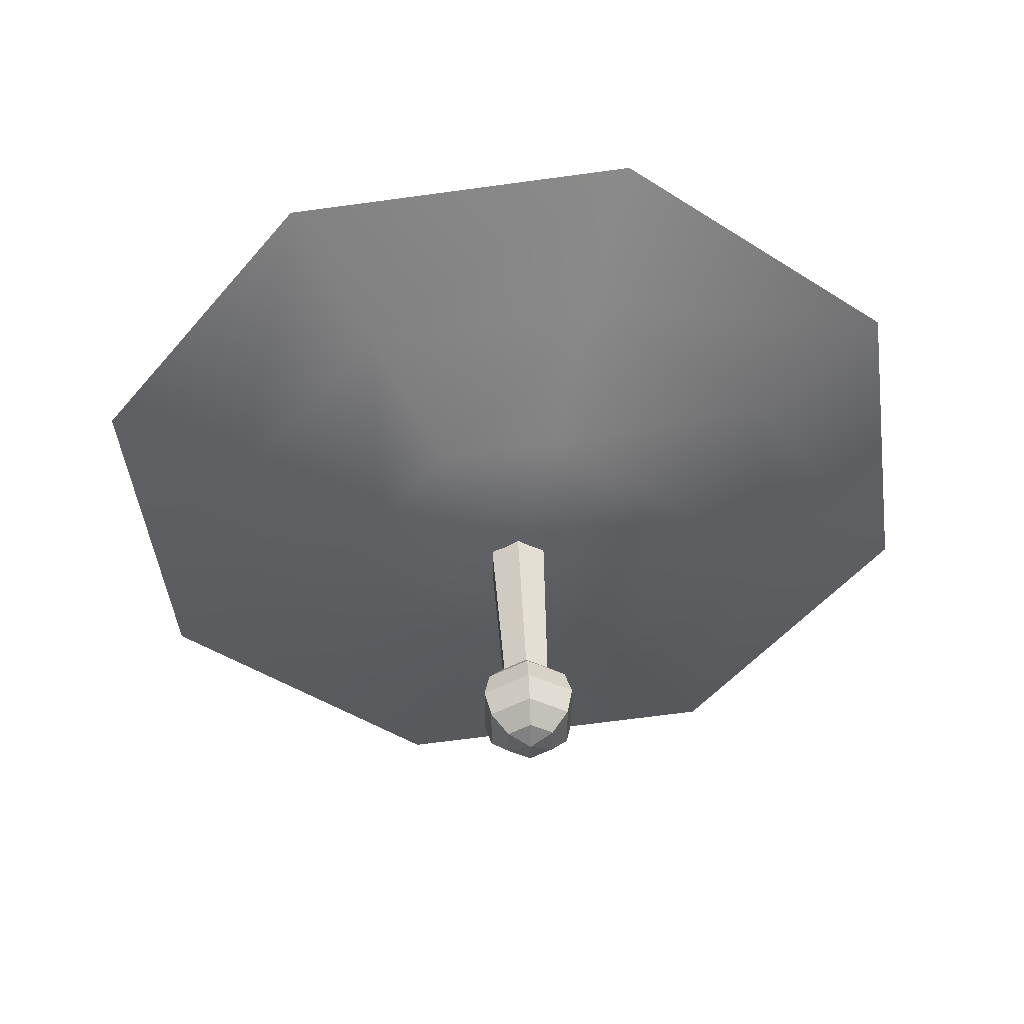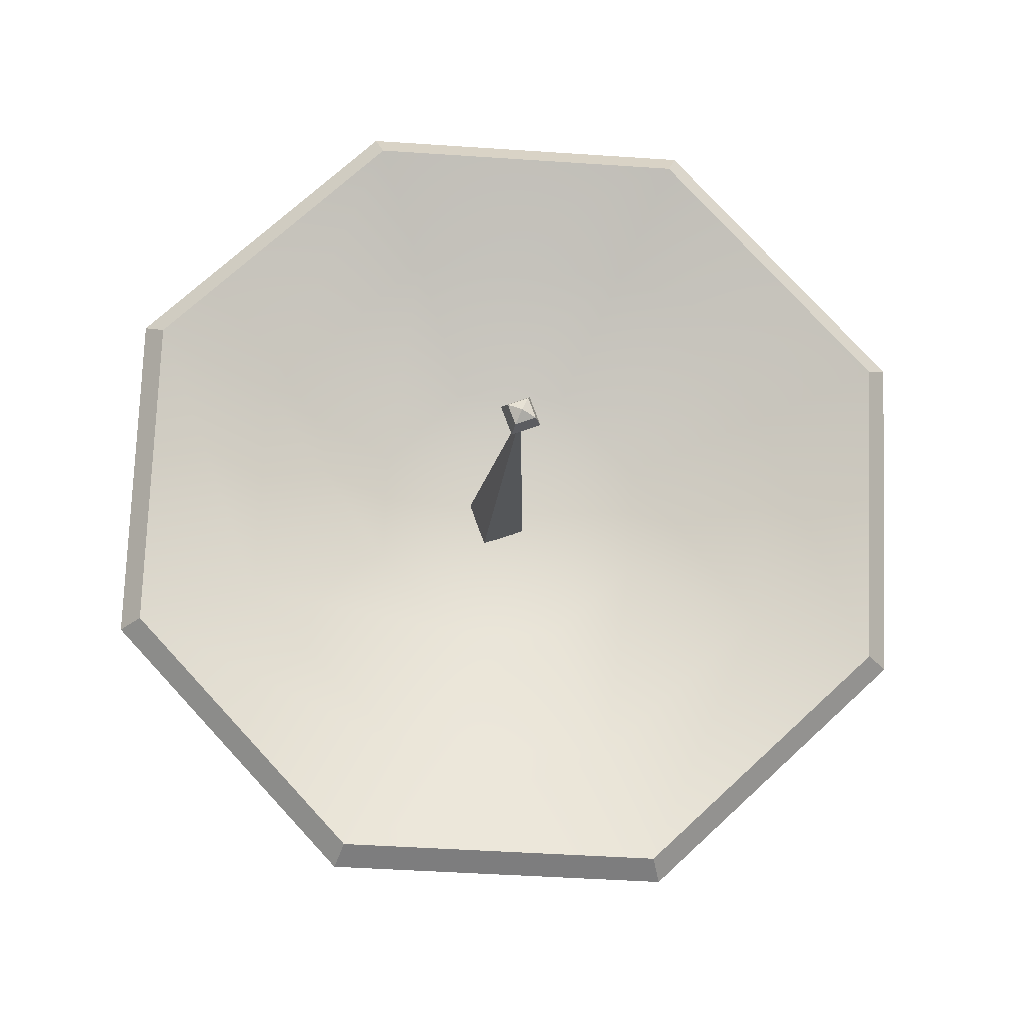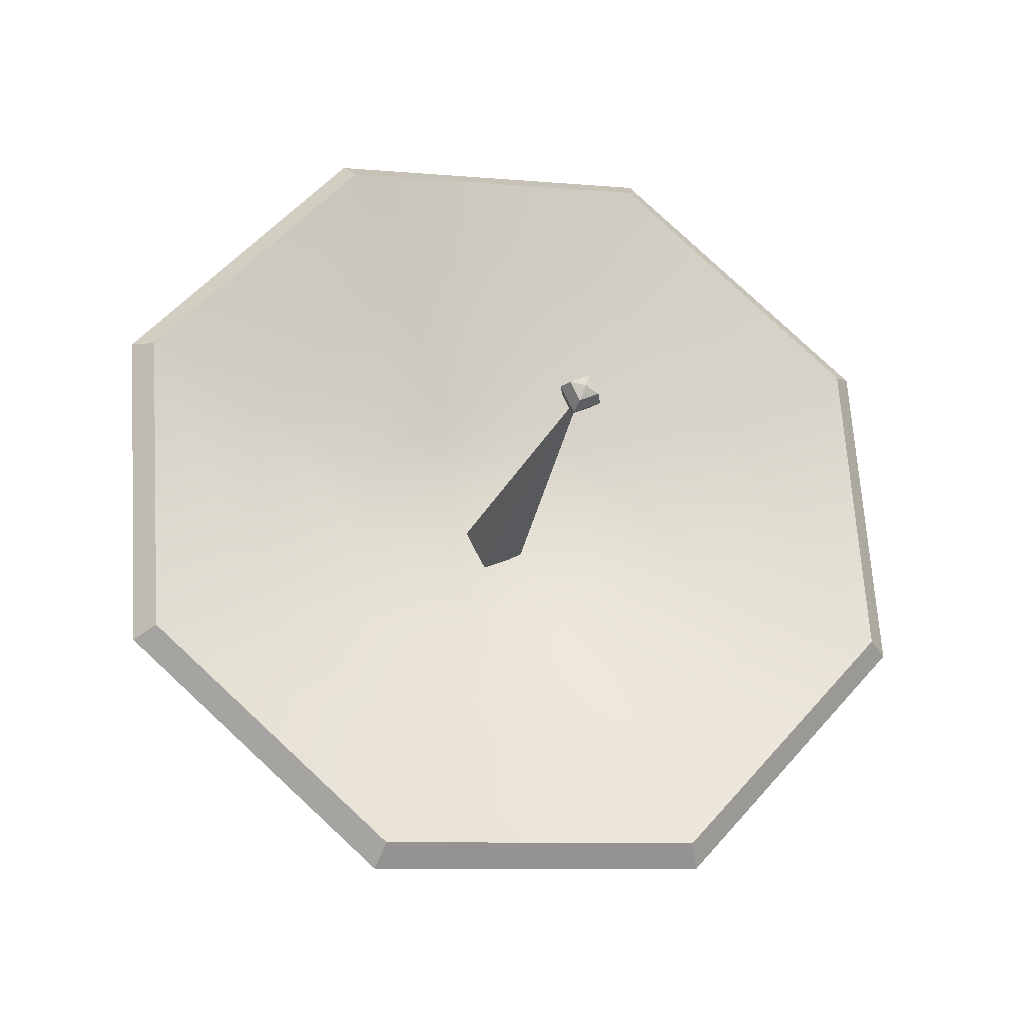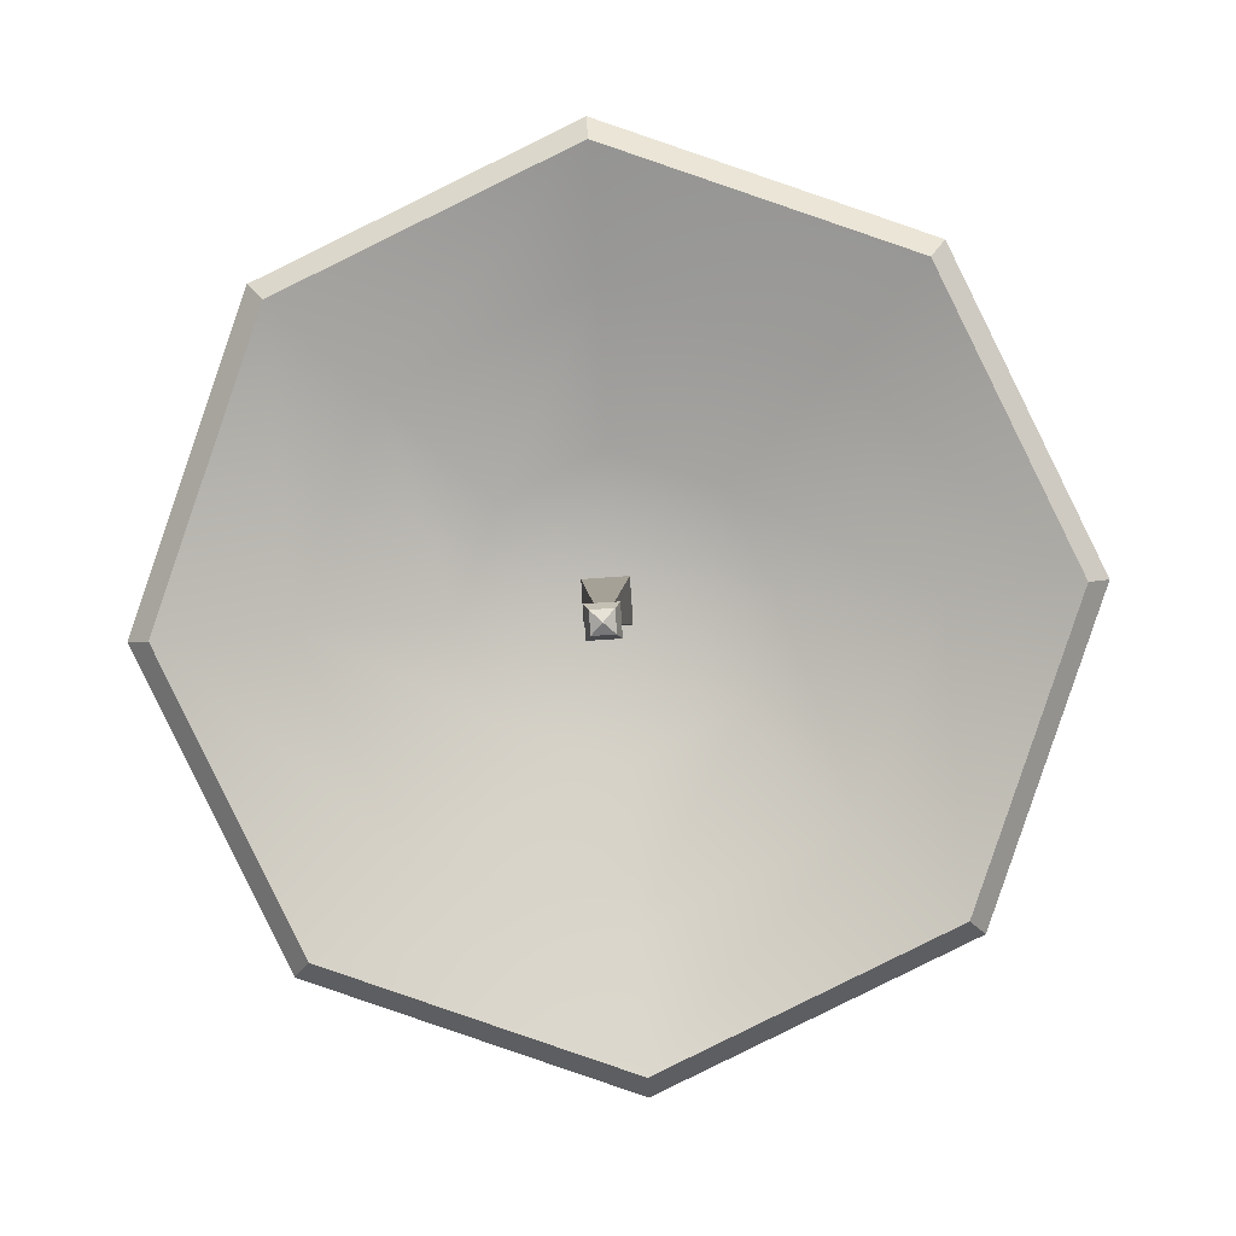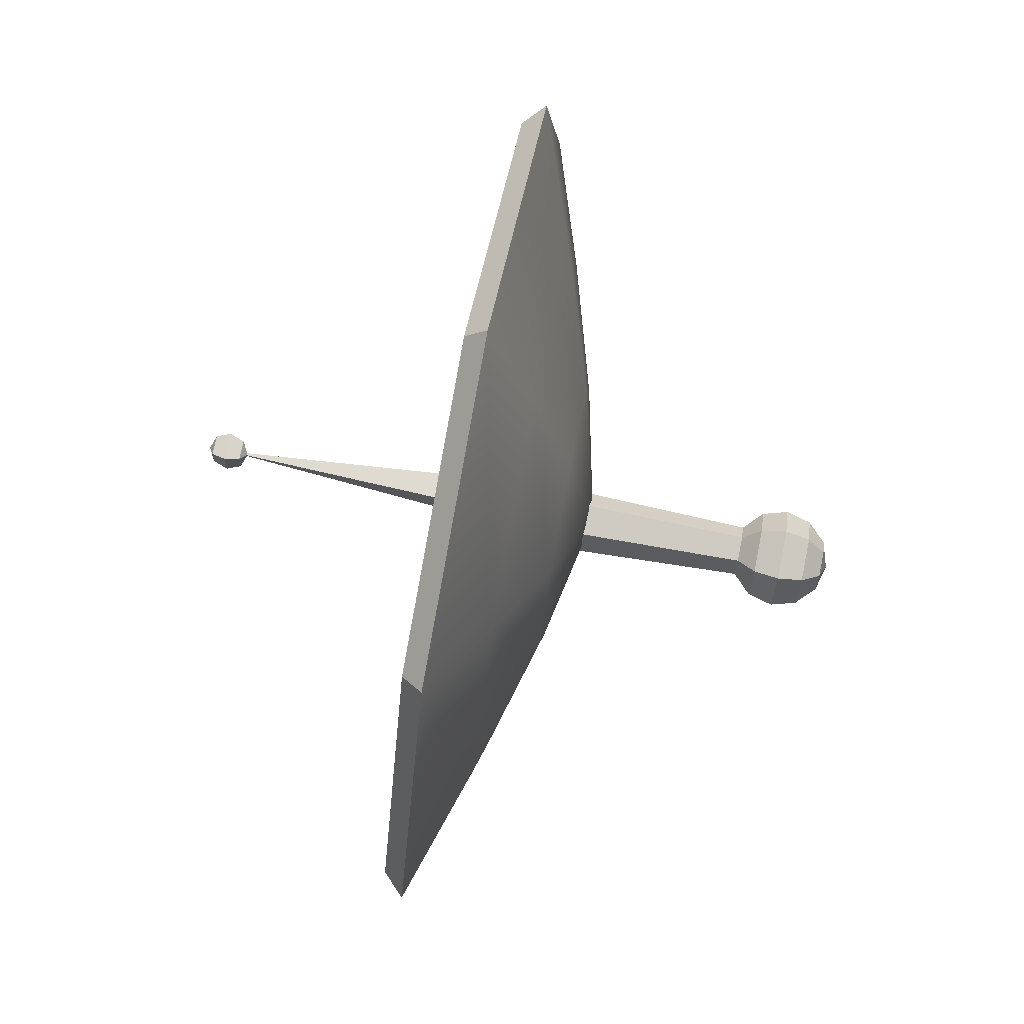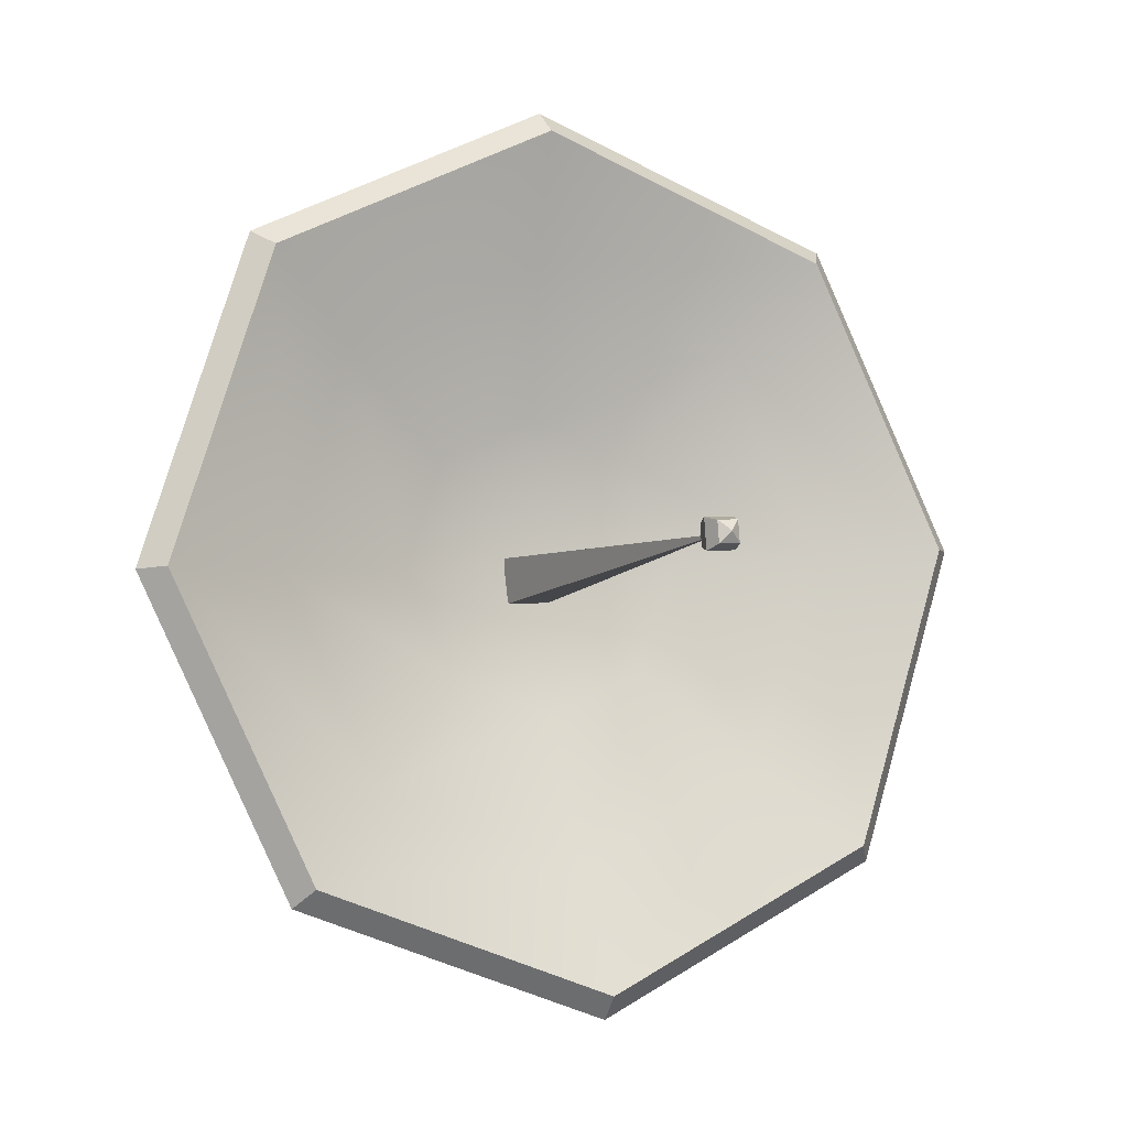
<metadata>
{"format":"obj","ext":"obj","renderer":"f3d","projection":"perspective","resolution":1024,"background":"white","views":[{"elev":-32.0,"azim":79.1,"up":"+Y"},{"elev":60.5,"azim":-106.2,"up":"+Y"},{"elev":70.9,"azim":158.9,"up":"+Y"},{"elev":78.2,"azim":-89.0,"up":"+Y"},{"elev":74.3,"azim":-64.6,"up":"+Z"},{"elev":-7.5,"azim":166.8,"up":"+Z"}]}
</metadata>
<code>
g default
v -0.4025 -0.5106 -1.343
v -1.843 -0.8822 0.4055
v -1.097 -0.6897 2.568
v 1.09 -0.1256 2.982
v 2.53 0.2459 1.233
v 1.784 0.05347 -0.929
v -1.368 0.9757 -2.926
v -3.863 0.3321 0.1024
v -2.571 0.6655 3.848
v 1.216 1.642 4.565
v 3.711 2.286 1.536
v 2.418 1.953 -2.209
v -2.142 3.147 -3.505
v -5.022 2.404 -0.008477
v -3.53 2.789 4.316
v 0.8423 3.917 5.144
v 3.723 4.66 1.647
v 2.231 4.275 -2.677
v -2.515 5.421 -2.926
v -5.01 4.778 0.1024
v -3.718 5.111 3.848
v 0.06892 6.088 4.565
v 2.564 6.732 1.536
v 1.271 6.398 -2.209
v -2.389 7.189 -1.343
v -3.829 6.818 0.4055
v -3.083 7.01 2.568
v -0.897 7.574 2.982
v 0.5433 7.946 1.233
v -0.2027 7.753 -0.929
v 0.4971 -0.9137 0.8195
v -6.383 21.92 -1.866
v -8.172 21.46 0.3053
v -5.61 22.76 0.8195
v -7.245 21.7 2.991
v -4.53 22.4 3.505
v -2.741 22.86 1.334
v -3.668 22.62 -1.352
v -6.675 23.95 -12.31
v -15.47 21.68 -7.662
v -18.51 20.9 2.049
v -14 22.06 11.13
v -4.599 24.48 14.27
v 4.196 26.75 9.617
v 7.232 27.54 -0.0943
v 2.728 26.37 -9.178
v -8.642 27.28 -25.6
v -26.23 22.74 -16.3
v -32.3 21.18 3.121
v -23.3 23.5 21.29
v -4.491 28.35 27.56
v 13.1 32.89 18.26
v 19.17 34.46 -1.166
v 10.16 32.13 -19.33
v -10.73 31.09 -38.89
v -37.12 24.28 -24.94
v -46.22 21.93 4.193
v -32.72 25.42 31.44
v -4.505 32.7 40.85
v 21.88 39.5 26.9
v 30.99 41.85 -2.238
v 17.48 38.37 -29.49
v -11.07 33.07 -36.85
v -36.11 26.61 -23.61
v -44.75 24.38 4.028
v -31.93 27.69 29.88
v -5.164 34.59 38.8
v 19.87 41.05 25.57
v 28.51 43.28 -2.073
v 15.69 39.97 -27.93
v -9.142 29.22 -25.6
v -26.73 24.68 -16.3
v -32.8 23.11 3.121
v -23.8 25.44 21.29
v -4.991 30.29 27.56
v 12.6 34.83 18.26
v 18.67 36.39 -1.166
v 9.665 34.07 -19.33
v -7.175 25.88 -12.31
v -15.97 23.61 -7.662
v -19.01 22.83 2.049
v -14.5 23.99 11.13
v -5.099 26.42 14.27
v 3.697 28.69 9.617
v 6.732 29.47 -0.0943
v 2.229 28.31 -9.178
v -4.94 21.51 0.9775
v -5.44 23.45 0.9775
v -7.303 23.11 -1.914
v -6.978 23.19 2.25
v -2.946 24.23 1.914
v -3.271 24.15 -2.25
v -13.73 57.01 0
v -14.39 55.48 -0.8738
v -14.24 55.52 1.027
v -12.4 55.99 0.8738
v -12.55 55.95 -1.027
v -15.14 56.68 -1.236
v -14.93 56.73 1.453
v -12.33 57.4 1.236
v -12.54 57.35 -1.453
v -15.07 58.09 -0.8738
v -14.92 58.13 1.027
v -13.08 58.6 0.8738
v -13.23 58.57 -1.027
v -13.26 55.19 0
v -14.21 58.89 0
g dish
f 1 2 8 7
f 2 3 9 8
f 3 4 10 9
f 4 5 11 10
f 5 6 12 11
f 6 1 7 12
f 7 8 14 13
f 8 9 15 14
f 9 10 16 15
f 10 11 17 16
f 11 12 18 17
f 12 7 13 18
f 13 14 20 19
f 14 15 21 20
f 15 16 22 21
f 16 17 23 22
f 17 18 24 23
f 18 13 19 24
f 19 20 26 25
f 20 21 27 26
f 21 22 28 27
f 22 23 29 28
f 23 24 30 29
f 24 19 25 30
f 2 1 31
f 3 2 31
f 4 3 31
f 5 4 31
f 6 5 31
f 1 6 31
f 32 33 34
f 33 35 34
f 35 36 34
f 36 37 34
f 37 38 34
f 38 32 34
f 25 26 33 32
f 26 27 35 33
f 27 28 36 35
f 28 29 37 36
f 29 30 38 37
f 30 25 32 38
f 39 40 48 47
f 40 41 49 48
f 41 42 50 49
f 42 43 51 50
f 43 44 52 51
f 44 45 53 52
f 45 46 54 53
f 46 39 47 54
f 47 48 56 55
f 48 49 57 56
f 49 50 58 57
f 50 51 59 58
f 51 52 60 59
f 52 53 61 60
f 53 54 62 61
f 54 47 55 62
f 55 56 64 63
f 56 57 65 64
f 57 58 66 65
f 58 59 67 66
f 59 60 68 67
f 60 61 69 68
f 61 62 70 69
f 62 55 63 70
f 63 64 72 71
f 64 65 73 72
f 65 66 74 73
f 66 67 75 74
f 67 68 76 75
f 68 69 77 76
f 69 70 78 77
f 70 63 71 78
f 71 72 80 79
f 72 73 81 80
f 73 74 82 81
f 74 75 83 82
f 75 76 84 83
f 76 77 85 84
f 77 78 86 85
f 78 71 79 86
f 40 39 87
f 41 40 87
f 42 41 87
f 43 42 87
f 44 43 87
f 45 44 87
f 46 45 87
f 39 46 87
f 79 80 88
f 80 81 88
f 81 82 88
f 82 83 88
f 83 84 88
f 84 85 88
f 85 86 88
f 86 79 88
f 89 92 91 90
f 89 90 93
f 90 91 93
f 91 92 93
f 92 89 93
f 94 95 99 98
f 95 96 100 99
f 96 97 101 100
f 97 94 98 101
f 98 99 103 102
f 99 100 104 103
f 100 101 105 104
f 101 98 102 105
f 95 94 106
f 96 95 106
f 97 96 106
f 94 97 106
f 102 103 107
f 103 104 107
f 104 105 107
f 105 102 107

</code>
